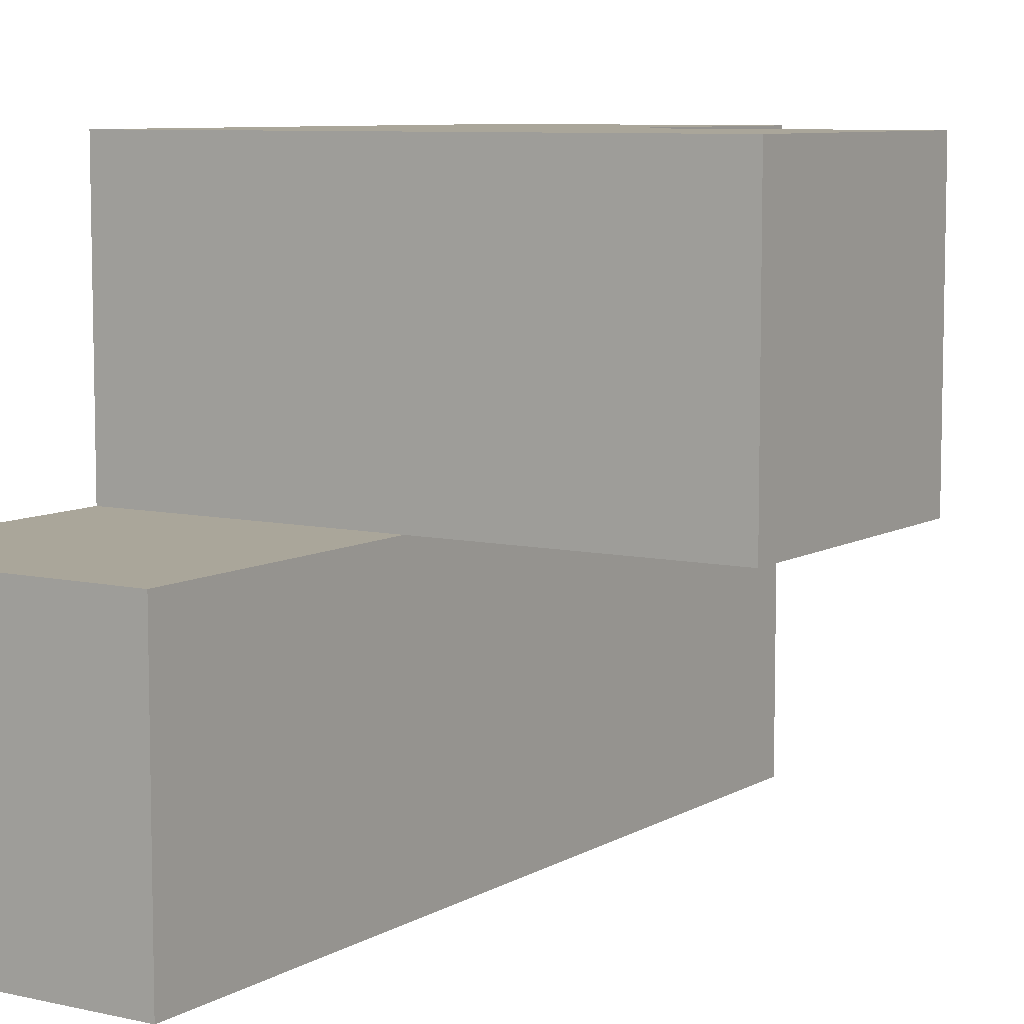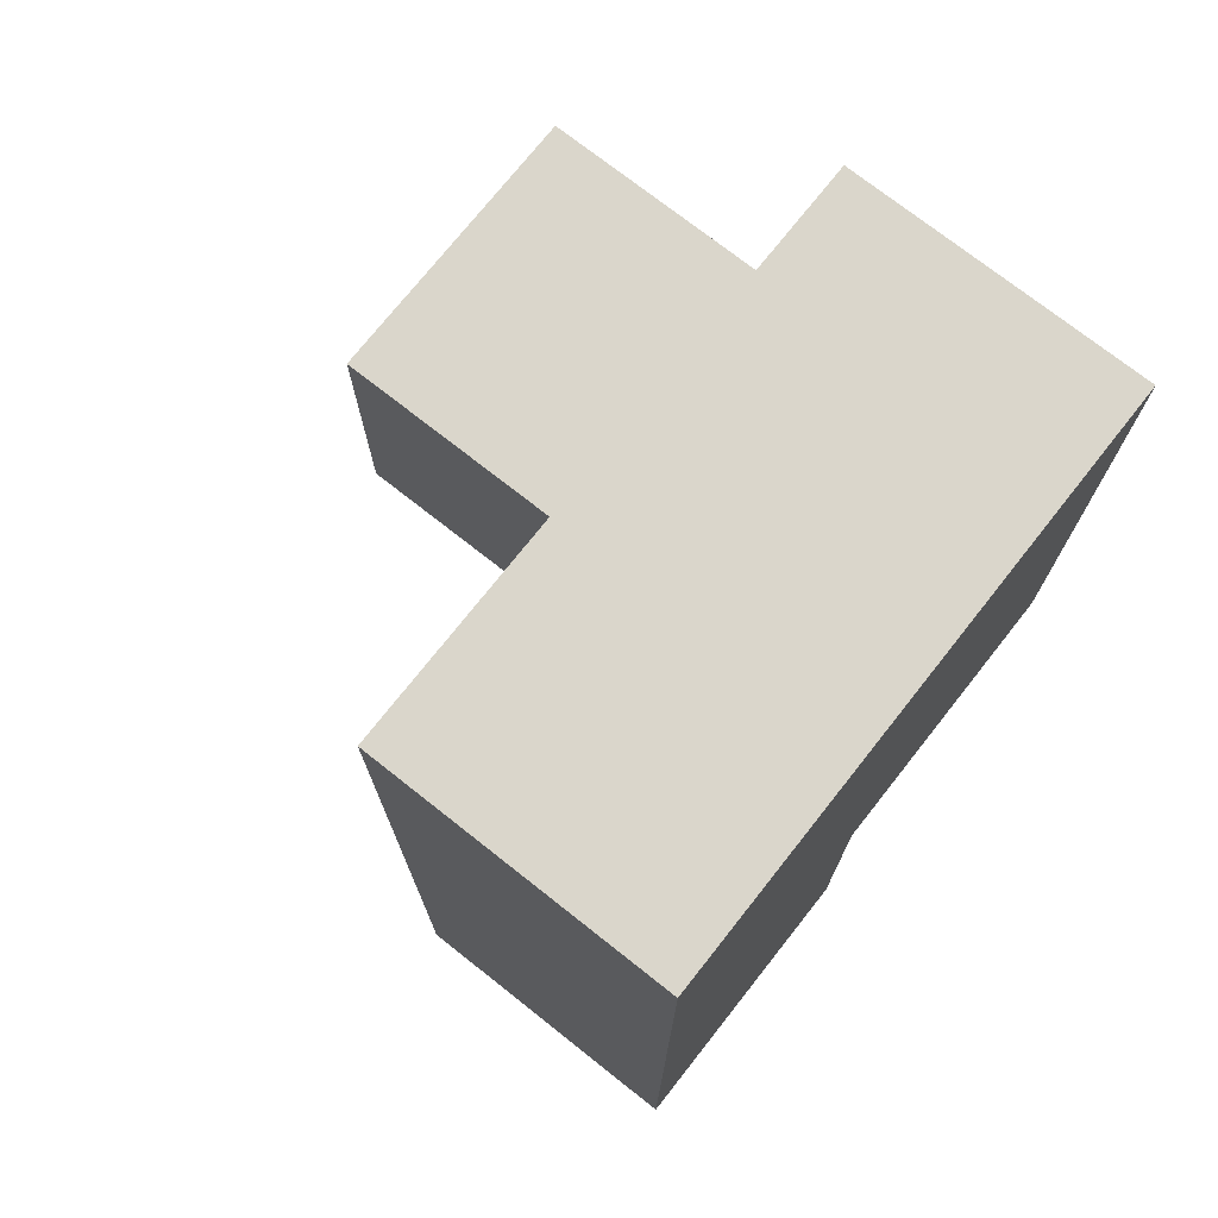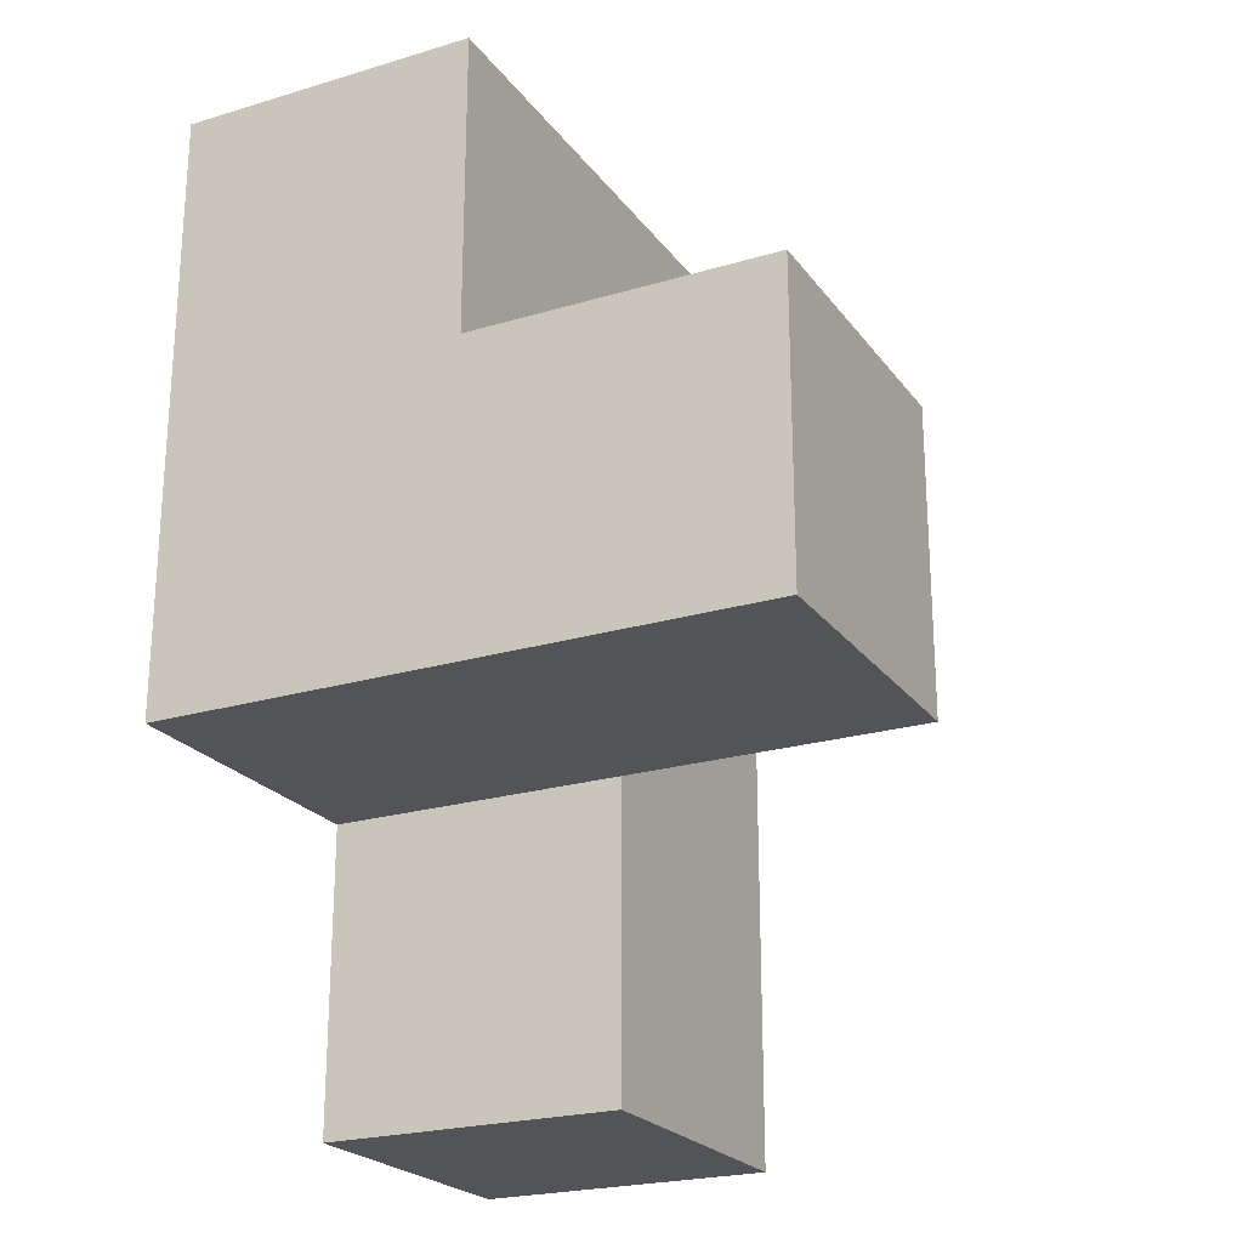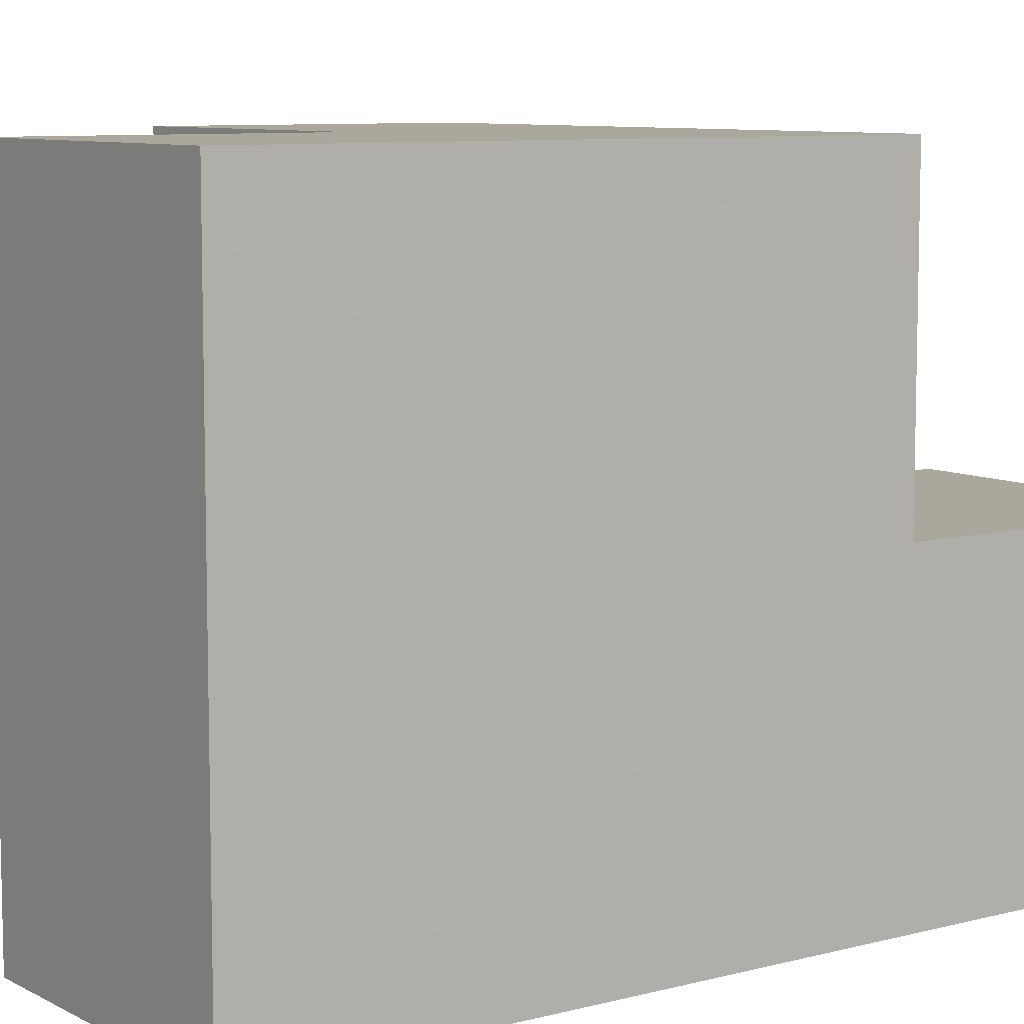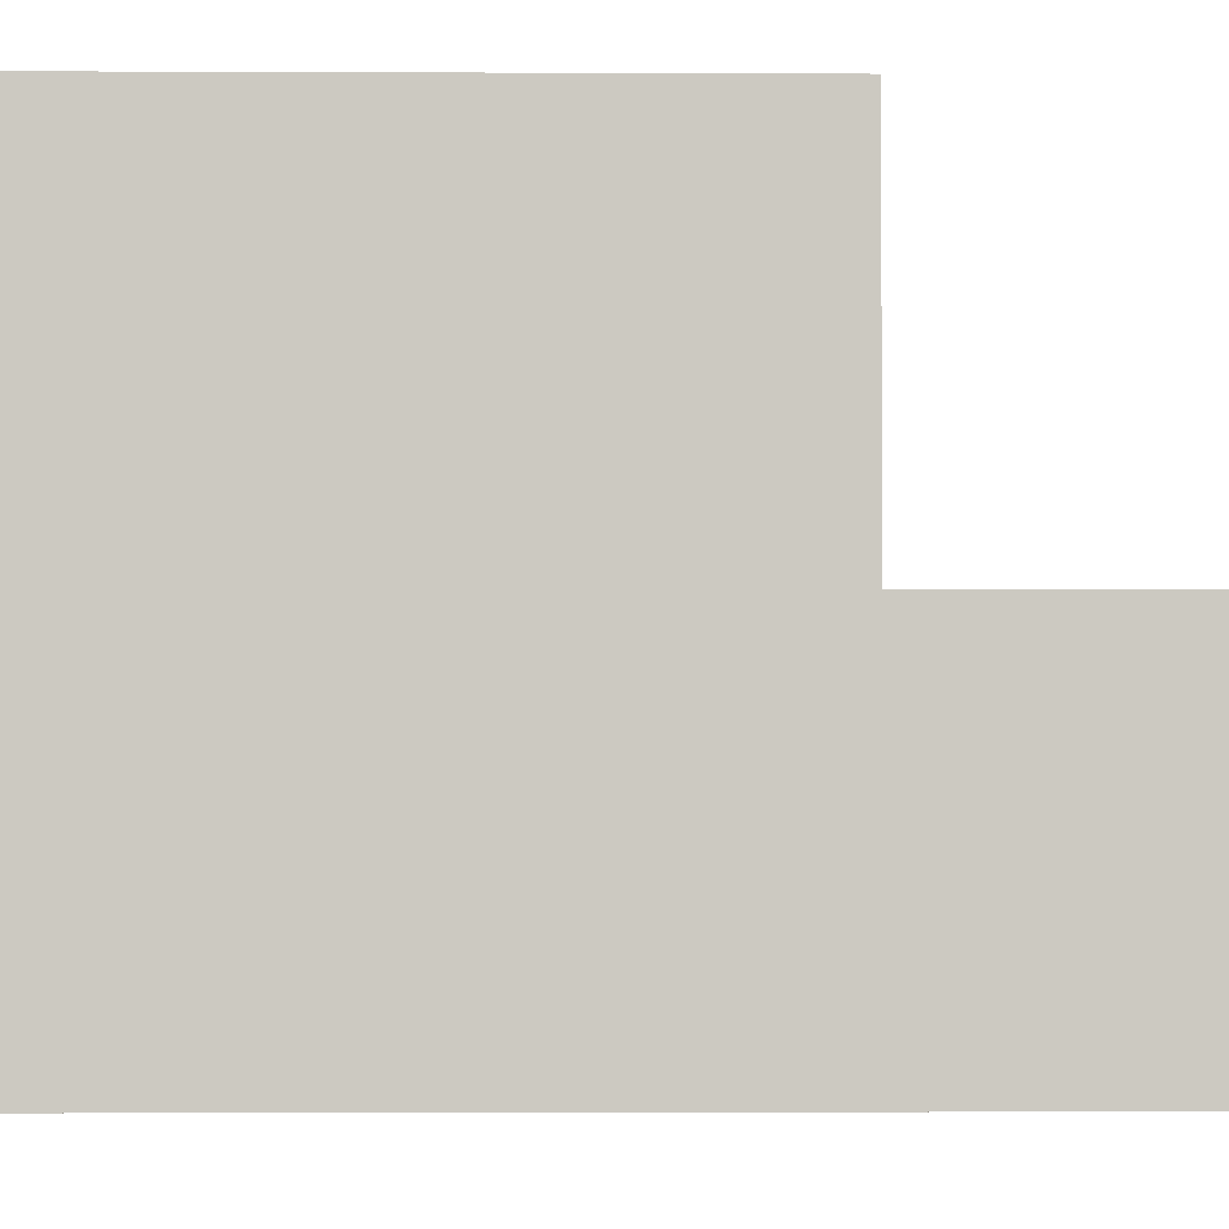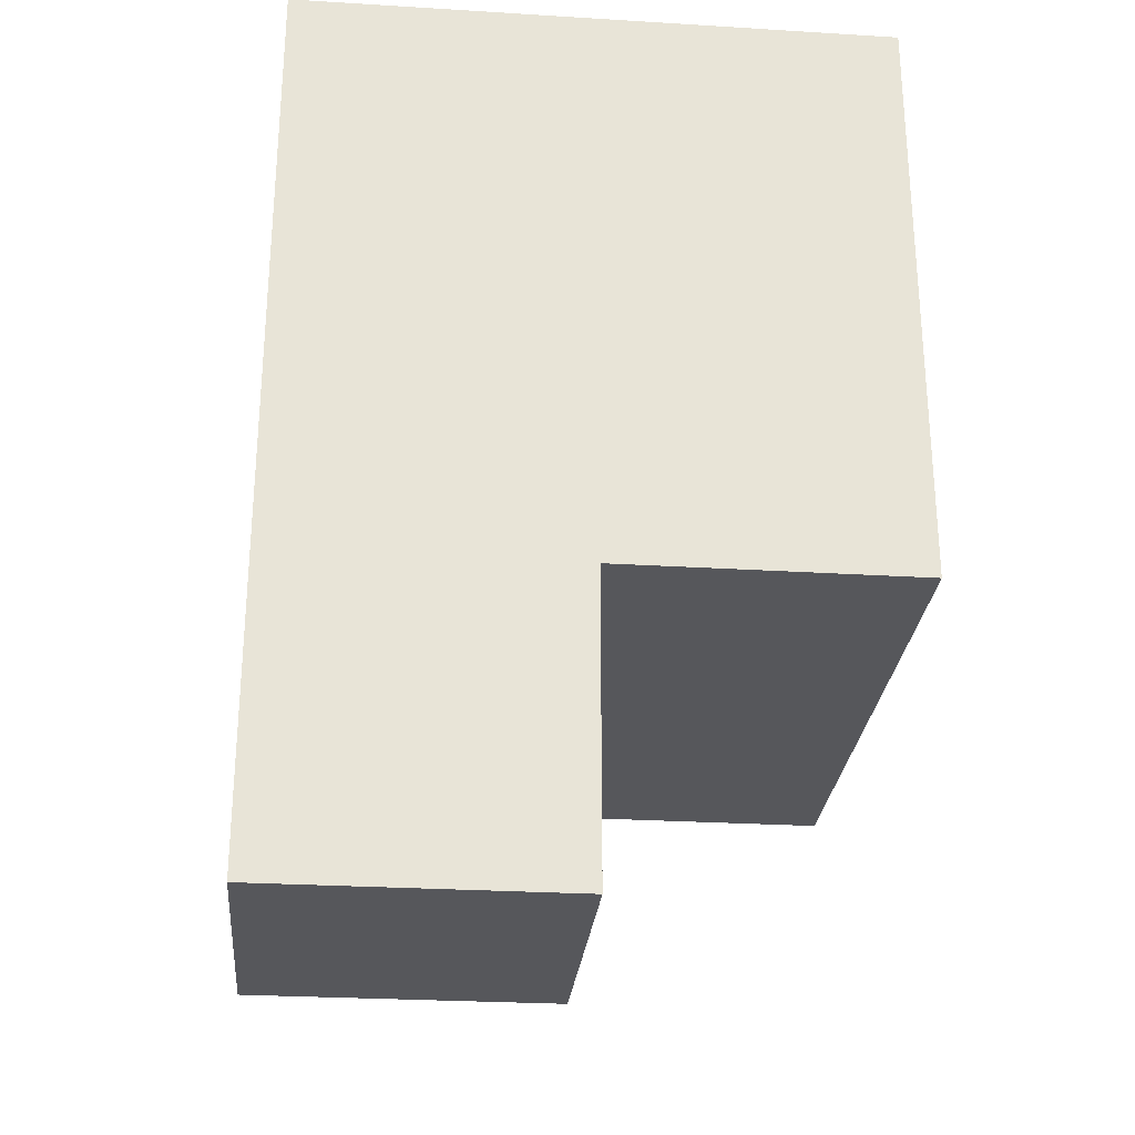
<metadata>
{"format":"obj","ext":"obj","renderer":"f3d","projection":"perspective","resolution":1024,"background":"white","views":[{"elev":7.8,"azim":-147.3,"up":"+Y"},{"elev":73.9,"azim":38.3,"up":"+Z"},{"elev":-23.1,"azim":-153.1,"up":"+Z"},{"elev":8.3,"azim":54.3,"up":"+Y"},{"elev":-2.8,"azim":89.1,"up":"+Y"},{"elev":-27.3,"azim":84.6,"up":"+Z"}]}
</metadata>
<code>
v 2.003 0.01 2.006
v 2.003 1.99 2.006
v 2.003 1 2.996
v 1.013 1.99 2.006
v 2.993 1.99 3.986
v 2.993 1 2.006
v 2.993 0.01 2.996
v 1.013 1 2.996
v 2.003 0.01 1.016
v 2.003 1.99 3.986
v 2.003 1 2.006
v 2.003 0.01 3.986
v 2.993 1 1.016
v 2.993 1 3.986
v 2.993 1.99 2.996
v 1.013 1 2.006
v 2.993 0.01 2.006
v 2.003 0.01 2.996
v 2.003 1 3.986
v 2.003 1.99 2.996
v 2.003 1 1.016
v 2.993 1 2.996
v 2.993 1.99 2.006
v 1.013 1.99 2.996
v 2.993 0.01 1.016
v 2.993 0.01 3.986
f 6 11 23
f 2 23 11
f 23 2 15
f 20 15 2
f 6 23 22
f 15 22 23
f 19 14 10
f 5 10 14
f 15 20 5
f 10 5 20
f 20 3 10
f 19 10 3
f 22 15 14
f 5 14 15
f 1 17 18
f 7 18 17
f 11 1 3
f 18 3 1
f 17 6 7
f 22 7 6
f 11 16 2
f 4 2 16
f 8 3 24
f 20 24 3
f 16 11 8
f 3 8 11
f 2 4 20
f 24 20 4
f 4 16 24
f 8 24 16
f 25 9 13
f 21 13 9
f 9 25 1
f 17 1 25
f 13 21 6
f 11 6 21
f 21 9 11
f 1 11 9
f 25 13 17
f 6 17 13
f 12 26 19
f 14 19 26
f 18 7 12
f 26 12 7
f 3 18 19
f 12 19 18
f 7 22 26
f 14 26 22

</code>
